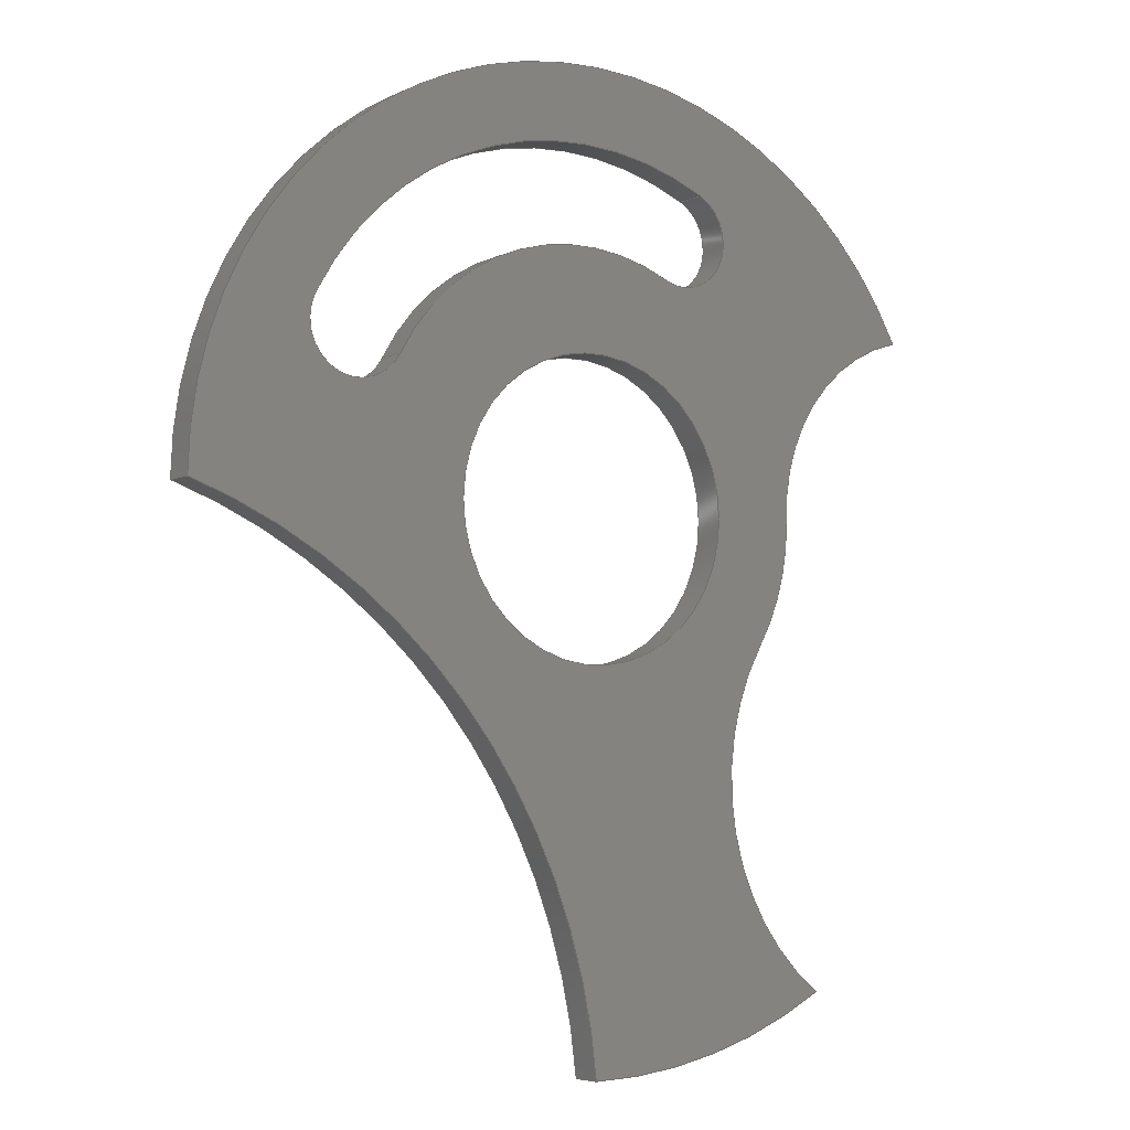
<metadata>
{"format":"step","ext":"step","renderer":"f3d","projection":"perspective","resolution":1024,"background":"white","views":[{"elev":-5.4,"azim":-34.9,"up":"+Z"}]}
</metadata>
<code>
ISO-10303-21;
DATA;
#1=MECHANICAL_DESIGN_GEOMETRIC_PRESENTATION_REPRESENTATION('',(#4),#441);
#2=SHAPE_REPRESENTATION_RELATIONSHIP('SRR','None',#448,#3);
#3=ADVANCED_BREP_SHAPE_REPRESENTATION('',(#5),#440);
#4=STYLED_ITEM('',(#457),#5);
#5=MANIFOLD_SOLID_BREP('Solid1',#231);
#6=FACE_BOUND('',#37,.T.);
#7=FACE_BOUND('',#38,.T.);
#8=FACE_BOUND('',#40,.T.);
#9=FACE_BOUND('',#41,.T.);
#10=PLANE('',#284);
#11=PLANE('',#285);
#12=FACE_OUTER_BOUND('',#25,.T.);
#13=FACE_OUTER_BOUND('',#26,.T.);
#14=FACE_OUTER_BOUND('',#27,.T.);
#15=FACE_OUTER_BOUND('',#28,.T.);
#16=FACE_OUTER_BOUND('',#29,.T.);
#17=FACE_OUTER_BOUND('',#30,.T.);
#18=FACE_OUTER_BOUND('',#31,.T.);
#19=FACE_OUTER_BOUND('',#32,.T.);
#20=FACE_OUTER_BOUND('',#33,.T.);
#21=FACE_OUTER_BOUND('',#34,.T.);
#22=FACE_OUTER_BOUND('',#35,.T.);
#23=FACE_OUTER_BOUND('',#36,.T.);
#24=FACE_OUTER_BOUND('',#39,.T.);
#25=EDGE_LOOP('',(#141,#142,#143,#144));
#26=EDGE_LOOP('',(#145,#146,#147,#148));
#27=EDGE_LOOP('',(#149,#150,#151,#152));
#28=EDGE_LOOP('',(#153,#154,#155,#156));
#29=EDGE_LOOP('',(#157,#158,#159,#160));
#30=EDGE_LOOP('',(#161,#162,#163,#164));
#31=EDGE_LOOP('',(#165,#166,#167,#168));
#32=EDGE_LOOP('',(#169,#170,#171,#172));
#33=EDGE_LOOP('',(#173,#174,#175,#176));
#34=EDGE_LOOP('',(#177,#178,#179,#180));
#35=EDGE_LOOP('',(#181,#182,#183,#184));
#36=EDGE_LOOP('',(#185,#186,#187,#188,#189,#190));
#37=EDGE_LOOP('',(#191,#192,#193,#194));
#38=EDGE_LOOP('',(#195));
#39=EDGE_LOOP('',(#196,#197,#198,#199,#200,#201));
#40=EDGE_LOOP('',(#202,#203,#204,#205));
#41=EDGE_LOOP('',(#206));
#42=LINE('',#375,#53);
#43=LINE('',#378,#54);
#44=LINE('',#383,#55);
#45=LINE('',#389,#56);
#46=LINE('',#398,#57);
#47=LINE('',#405,#58);
#48=LINE('',#408,#59);
#49=LINE('',#414,#60);
#50=LINE('',#420,#61);
#51=LINE('',#426,#62);
#52=LINE('',#432,#63);
#53=VECTOR('',#292,10);
#54=VECTOR('',#295,10);
#55=VECTOR('',#300,10);
#56=VECTOR('',#307,10);
#57=VECTOR('',#320,13.9);
#58=VECTOR('',#327,10);
#59=VECTOR('',#330,10);
#60=VECTOR('',#337,10);
#61=VECTOR('',#344,10);
#62=VECTOR('',#351,10);
#63=VECTOR('',#358,10);
#64=CIRCLE('',#252,21.57);
#65=CIRCLE('',#253,21.57);
#66=CIRCLE('',#255,4.638);
#67=CIRCLE('',#256,4.638);
#68=CIRCLE('',#258,30.85);
#69=CIRCLE('',#259,30.85);
#70=CIRCLE('',#261,4.638);
#71=CIRCLE('',#262,4.638);
#72=CIRCLE('',#264,13.9);
#73=CIRCLE('',#265,13.9);
#74=CIRCLE('',#267,21.9);
#75=CIRCLE('',#268,21.9);
#76=CIRCLE('',#270,18.11);
#77=CIRCLE('',#271,18.11);
#78=CIRCLE('',#273,40);
#79=CIRCLE('',#274,40);
#80=CIRCLE('',#276,57.96);
#81=CIRCLE('',#277,57.96);
#82=CIRCLE('',#279,50);
#83=CIRCLE('',#280,50);
#84=CIRCLE('',#282,23.96);
#85=CIRCLE('',#283,23.96);
#86=VERTEX_POINT('',#371);
#87=VERTEX_POINT('',#372);
#88=VERTEX_POINT('',#374);
#89=VERTEX_POINT('',#376);
#90=VERTEX_POINT('',#380);
#91=VERTEX_POINT('',#382);
#92=VERTEX_POINT('',#386);
#93=VERTEX_POINT('',#388);
#94=VERTEX_POINT('',#395);
#95=VERTEX_POINT('',#397);
#96=VERTEX_POINT('',#401);
#97=VERTEX_POINT('',#402);
#98=VERTEX_POINT('',#404);
#99=VERTEX_POINT('',#406);
#100=VERTEX_POINT('',#410);
#101=VERTEX_POINT('',#412);
#102=VERTEX_POINT('',#416);
#103=VERTEX_POINT('',#418);
#104=VERTEX_POINT('',#422);
#105=VERTEX_POINT('',#424);
#106=VERTEX_POINT('',#428);
#107=VERTEX_POINT('',#430);
#108=EDGE_CURVE('',#86,#87,#64,.T.);
#109=EDGE_CURVE('',#86,#88,#42,.T.);
#110=EDGE_CURVE('',#89,#88,#65,.T.);
#111=EDGE_CURVE('',#87,#89,#43,.T.);
#112=EDGE_CURVE('',#90,#86,#66,.T.);
#113=EDGE_CURVE('',#90,#91,#44,.T.);
#114=EDGE_CURVE('',#88,#91,#67,.T.);
#115=EDGE_CURVE('',#92,#90,#68,.T.);
#116=EDGE_CURVE('',#92,#93,#45,.T.);
#117=EDGE_CURVE('',#91,#93,#69,.T.);
#118=EDGE_CURVE('',#87,#92,#70,.T.);
#119=EDGE_CURVE('',#93,#89,#71,.T.);
#120=EDGE_CURVE('',#94,#94,#72,.T.);
#121=EDGE_CURVE('',#94,#95,#46,.T.);
#122=EDGE_CURVE('',#95,#95,#73,.T.);
#123=EDGE_CURVE('',#96,#97,#74,.T.);
#124=EDGE_CURVE('',#97,#98,#47,.T.);
#125=EDGE_CURVE('',#99,#98,#75,.T.);
#126=EDGE_CURVE('',#96,#99,#48,.T.);
#127=EDGE_CURVE('',#100,#96,#76,.T.);
#128=EDGE_CURVE('',#101,#99,#77,.T.);
#129=EDGE_CURVE('',#100,#101,#49,.T.);
#130=EDGE_CURVE('',#102,#100,#78,.T.);
#131=EDGE_CURVE('',#103,#101,#79,.T.);
#132=EDGE_CURVE('',#102,#103,#50,.T.);
#133=EDGE_CURVE('',#104,#102,#80,.T.);
#134=EDGE_CURVE('',#105,#103,#81,.T.);
#135=EDGE_CURVE('',#104,#105,#51,.T.);
#136=EDGE_CURVE('',#106,#104,#82,.T.);
#137=EDGE_CURVE('',#107,#105,#83,.T.);
#138=EDGE_CURVE('',#106,#107,#52,.T.);
#139=EDGE_CURVE('',#97,#106,#84,.T.);
#140=EDGE_CURVE('',#98,#107,#85,.T.);
#141=ORIENTED_EDGE('',*,*,#108,.F.);
#142=ORIENTED_EDGE('',*,*,#109,.T.);
#143=ORIENTED_EDGE('',*,*,#110,.F.);
#144=ORIENTED_EDGE('',*,*,#111,.F.);
#145=ORIENTED_EDGE('',*,*,#112,.F.);
#146=ORIENTED_EDGE('',*,*,#113,.T.);
#147=ORIENTED_EDGE('',*,*,#114,.F.);
#148=ORIENTED_EDGE('',*,*,#109,.F.);
#149=ORIENTED_EDGE('',*,*,#115,.F.);
#150=ORIENTED_EDGE('',*,*,#116,.T.);
#151=ORIENTED_EDGE('',*,*,#117,.F.);
#152=ORIENTED_EDGE('',*,*,#113,.F.);
#153=ORIENTED_EDGE('',*,*,#118,.F.);
#154=ORIENTED_EDGE('',*,*,#111,.T.);
#155=ORIENTED_EDGE('',*,*,#119,.F.);
#156=ORIENTED_EDGE('',*,*,#116,.F.);
#157=ORIENTED_EDGE('',*,*,#120,.F.);
#158=ORIENTED_EDGE('',*,*,#121,.T.);
#159=ORIENTED_EDGE('',*,*,#122,.T.);
#160=ORIENTED_EDGE('',*,*,#121,.F.);
#161=ORIENTED_EDGE('',*,*,#123,.T.);
#162=ORIENTED_EDGE('',*,*,#124,.T.);
#163=ORIENTED_EDGE('',*,*,#125,.F.);
#164=ORIENTED_EDGE('',*,*,#126,.F.);
#165=ORIENTED_EDGE('',*,*,#127,.T.);
#166=ORIENTED_EDGE('',*,*,#126,.T.);
#167=ORIENTED_EDGE('',*,*,#128,.F.);
#168=ORIENTED_EDGE('',*,*,#129,.F.);
#169=ORIENTED_EDGE('',*,*,#130,.T.);
#170=ORIENTED_EDGE('',*,*,#129,.T.);
#171=ORIENTED_EDGE('',*,*,#131,.F.);
#172=ORIENTED_EDGE('',*,*,#132,.F.);
#173=ORIENTED_EDGE('',*,*,#133,.T.);
#174=ORIENTED_EDGE('',*,*,#132,.T.);
#175=ORIENTED_EDGE('',*,*,#134,.F.);
#176=ORIENTED_EDGE('',*,*,#135,.F.);
#177=ORIENTED_EDGE('',*,*,#136,.T.);
#178=ORIENTED_EDGE('',*,*,#135,.T.);
#179=ORIENTED_EDGE('',*,*,#137,.F.);
#180=ORIENTED_EDGE('',*,*,#138,.F.);
#181=ORIENTED_EDGE('',*,*,#139,.T.);
#182=ORIENTED_EDGE('',*,*,#138,.T.);
#183=ORIENTED_EDGE('',*,*,#140,.F.);
#184=ORIENTED_EDGE('',*,*,#124,.F.);
#185=ORIENTED_EDGE('',*,*,#140,.T.);
#186=ORIENTED_EDGE('',*,*,#137,.T.);
#187=ORIENTED_EDGE('',*,*,#134,.T.);
#188=ORIENTED_EDGE('',*,*,#131,.T.);
#189=ORIENTED_EDGE('',*,*,#128,.T.);
#190=ORIENTED_EDGE('',*,*,#125,.T.);
#191=ORIENTED_EDGE('',*,*,#108,.T.);
#192=ORIENTED_EDGE('',*,*,#118,.T.);
#193=ORIENTED_EDGE('',*,*,#115,.T.);
#194=ORIENTED_EDGE('',*,*,#112,.T.);
#195=ORIENTED_EDGE('',*,*,#120,.T.);
#196=ORIENTED_EDGE('',*,*,#139,.F.);
#197=ORIENTED_EDGE('',*,*,#123,.F.);
#198=ORIENTED_EDGE('',*,*,#127,.F.);
#199=ORIENTED_EDGE('',*,*,#130,.F.);
#200=ORIENTED_EDGE('',*,*,#133,.F.);
#201=ORIENTED_EDGE('',*,*,#136,.F.);
#202=ORIENTED_EDGE('',*,*,#110,.T.);
#203=ORIENTED_EDGE('',*,*,#114,.T.);
#204=ORIENTED_EDGE('',*,*,#117,.T.);
#205=ORIENTED_EDGE('',*,*,#119,.T.);
#206=ORIENTED_EDGE('',*,*,#122,.F.);
#207=CYLINDRICAL_SURFACE('',#251,21.57);
#208=CYLINDRICAL_SURFACE('',#254,4.638);
#209=CYLINDRICAL_SURFACE('',#257,30.85);
#210=CYLINDRICAL_SURFACE('',#260,4.638);
#211=CYLINDRICAL_SURFACE('',#263,13.9);
#212=CYLINDRICAL_SURFACE('',#266,21.9);
#213=CYLINDRICAL_SURFACE('',#269,18.11);
#214=CYLINDRICAL_SURFACE('',#272,40);
#215=CYLINDRICAL_SURFACE('',#275,57.96);
#216=CYLINDRICAL_SURFACE('',#278,50);
#217=CYLINDRICAL_SURFACE('',#281,23.96);
#218=ADVANCED_FACE('',(#12),#207,.T.);
#219=ADVANCED_FACE('',(#13),#208,.F.);
#220=ADVANCED_FACE('',(#14),#209,.F.);
#221=ADVANCED_FACE('',(#15),#210,.F.);
#222=ADVANCED_FACE('',(#16),#211,.F.);
#223=ADVANCED_FACE('',(#17),#212,.T.);
#224=ADVANCED_FACE('',(#18),#213,.F.);
#225=ADVANCED_FACE('',(#19),#214,.T.);
#226=ADVANCED_FACE('',(#20),#215,.F.);
#227=ADVANCED_FACE('',(#21),#216,.T.);
#228=ADVANCED_FACE('',(#22),#217,.F.);
#229=ADVANCED_FACE('',(#23,#6,#7),#10,.T.);
#230=ADVANCED_FACE('',(#24,#8,#9),#11,.F.);
#231=CLOSED_SHELL('',(#218,#219,#220,#221,#222,#223,#224,#225,#226,#227,
#228,#229,#230));
#232=DERIVED_UNIT_ELEMENT(#234,1);
#233=DERIVED_UNIT_ELEMENT(#443,3);
#234=(
MASS_UNIT()
NAMED_UNIT(*)
SI_UNIT($,.GRAM.)
);
#235=DERIVED_UNIT((#232,#233));
#236=MEASURE_REPRESENTATION_ITEM('density measure',
POSITIVE_RATIO_MEASURE(4.51),#235);
#237=PROPERTY_DEFINITION_REPRESENTATION(#242,#239);
#238=PROPERTY_DEFINITION_REPRESENTATION(#243,#240);
#239=REPRESENTATION('material name',(#241),#440);
#240=REPRESENTATION('density',(#236),#440);
#241=DESCRIPTIVE_REPRESENTATION_ITEM('Titanium','Titanium');
#242=PROPERTY_DEFINITION('material property','material name',#450);
#243=PROPERTY_DEFINITION('material property','density of part',#450);
#244=DATE_TIME_ROLE('creation_date');
#245=APPLIED_DATE_AND_TIME_ASSIGNMENT(#246,#244,(#450));
#246=DATE_AND_TIME(#247,#248);
#247=CALENDAR_DATE(2023,25,11);
#248=LOCAL_TIME(22,6,17,#249);
#249=COORDINATED_UNIVERSAL_TIME_OFFSET(0,0,.BEHIND.);
#250=AXIS2_PLACEMENT_3D('placement',#369,#286,#287);
#251=AXIS2_PLACEMENT_3D('',#370,#288,#289);
#252=AXIS2_PLACEMENT_3D('',#373,#290,#291);
#253=AXIS2_PLACEMENT_3D('',#377,#293,#294);
#254=AXIS2_PLACEMENT_3D('',#379,#296,#297);
#255=AXIS2_PLACEMENT_3D('',#381,#298,#299);
#256=AXIS2_PLACEMENT_3D('',#384,#301,#302);
#257=AXIS2_PLACEMENT_3D('',#385,#303,#304);
#258=AXIS2_PLACEMENT_3D('',#387,#305,#306);
#259=AXIS2_PLACEMENT_3D('',#390,#308,#309);
#260=AXIS2_PLACEMENT_3D('',#391,#310,#311);
#261=AXIS2_PLACEMENT_3D('',#392,#312,#313);
#262=AXIS2_PLACEMENT_3D('',#393,#314,#315);
#263=AXIS2_PLACEMENT_3D('',#394,#316,#317);
#264=AXIS2_PLACEMENT_3D('',#396,#318,#319);
#265=AXIS2_PLACEMENT_3D('',#399,#321,#322);
#266=AXIS2_PLACEMENT_3D('',#400,#323,#324);
#267=AXIS2_PLACEMENT_3D('',#403,#325,#326);
#268=AXIS2_PLACEMENT_3D('',#407,#328,#329);
#269=AXIS2_PLACEMENT_3D('',#409,#331,#332);
#270=AXIS2_PLACEMENT_3D('',#411,#333,#334);
#271=AXIS2_PLACEMENT_3D('',#413,#335,#336);
#272=AXIS2_PLACEMENT_3D('',#415,#338,#339);
#273=AXIS2_PLACEMENT_3D('',#417,#340,#341);
#274=AXIS2_PLACEMENT_3D('',#419,#342,#343);
#275=AXIS2_PLACEMENT_3D('',#421,#345,#346);
#276=AXIS2_PLACEMENT_3D('',#423,#347,#348);
#277=AXIS2_PLACEMENT_3D('',#425,#349,#350);
#278=AXIS2_PLACEMENT_3D('',#427,#352,#353);
#279=AXIS2_PLACEMENT_3D('',#429,#354,#355);
#280=AXIS2_PLACEMENT_3D('',#431,#356,#357);
#281=AXIS2_PLACEMENT_3D('',#433,#359,#360);
#282=AXIS2_PLACEMENT_3D('',#434,#361,#362);
#283=AXIS2_PLACEMENT_3D('',#435,#363,#364);
#284=AXIS2_PLACEMENT_3D('',#436,#365,#366);
#285=AXIS2_PLACEMENT_3D('',#437,#367,#368);
#286=DIRECTION('axis',(0,0,1));
#287=DIRECTION('refdir',(1,0,0));
#288=DIRECTION('center_axis',(0,-1,0));
#289=DIRECTION('ref_axis',(0.8867,0,-0.4624));
#290=DIRECTION('center_axis',(0,1,0));
#291=DIRECTION('ref_axis',(0.8867,0,-0.4624));
#292=DIRECTION('',(0,-1,0));
#293=DIRECTION('center_axis',(0,-1,0));
#294=DIRECTION('ref_axis',(0.8867,0,-0.4624));
#295=DIRECTION('',(0,-1,0));
#296=DIRECTION('center_axis',(0,-1,0));
#297=DIRECTION('ref_axis',(0.8867,0,-0.4624));
#298=DIRECTION('center_axis',(0,-1,0));
#299=DIRECTION('ref_axis',(0.8867,0,-0.4624));
#300=DIRECTION('',(0,-1,0));
#301=DIRECTION('center_axis',(0,1,0));
#302=DIRECTION('ref_axis',(0.8867,0,-0.4624));
#303=DIRECTION('center_axis',(0,-1,0));
#304=DIRECTION('ref_axis',(-0.8867,0,0.4624));
#305=DIRECTION('center_axis',(0,-1,0));
#306=DIRECTION('ref_axis',(-0.8867,0,0.4624));
#307=DIRECTION('',(0,-1,0));
#308=DIRECTION('center_axis',(0,1,0));
#309=DIRECTION('ref_axis',(-0.8867,0,0.4624));
#310=DIRECTION('center_axis',(0,-1,0));
#311=DIRECTION('ref_axis',(0.4228,0,0.9062));
#312=DIRECTION('center_axis',(0,-1,0));
#313=DIRECTION('ref_axis',(0.4228,0,0.9062));
#314=DIRECTION('center_axis',(0,1,0));
#315=DIRECTION('ref_axis',(0.4228,0,0.9062));
#316=DIRECTION('center_axis',(0,1,0));
#317=DIRECTION('ref_axis',(1,0,0));
#318=DIRECTION('center_axis',(0,-1,0));
#319=DIRECTION('ref_axis',(1,0,0));
#320=DIRECTION('',(0,-1,0));
#321=DIRECTION('center_axis',(0,-1,0));
#322=DIRECTION('ref_axis',(1,0,0));
#323=DIRECTION('center_axis',(0,1,0));
#324=DIRECTION('ref_axis',(-1,0,0));
#325=DIRECTION('center_axis',(0,1,0));
#326=DIRECTION('ref_axis',(-1,0,0));
#327=DIRECTION('',(0,1,0));
#328=DIRECTION('center_axis',(0,1,0));
#329=DIRECTION('ref_axis',(-1,0,0));
#330=DIRECTION('',(0,1,0));
#331=DIRECTION('center_axis',(0,1,0));
#332=DIRECTION('ref_axis',(0.9987,0,0.05007));
#333=DIRECTION('center_axis',(0,-1,0));
#334=DIRECTION('ref_axis',(0.9987,0,0.05007));
#335=DIRECTION('center_axis',(0,-1,0));
#336=DIRECTION('ref_axis',(0.9987,0,0.05007));
#337=DIRECTION('',(0,1,0));
#338=DIRECTION('center_axis',(0,1,0));
#339=DIRECTION('ref_axis',(-1,0,0));
#340=DIRECTION('center_axis',(0,1,0));
#341=DIRECTION('ref_axis',(-1,0,0));
#342=DIRECTION('center_axis',(0,1,0));
#343=DIRECTION('ref_axis',(-1,0,0));
#344=DIRECTION('',(0,1,0));
#345=DIRECTION('center_axis',(0,1,0));
#346=DIRECTION('ref_axis',(-0.3059,0,-0.9521));
#347=DIRECTION('center_axis',(0,-1,0));
#348=DIRECTION('ref_axis',(-0.3059,0,-0.9521));
#349=DIRECTION('center_axis',(0,-1,0));
#350=DIRECTION('ref_axis',(-0.3059,0,-0.9521));
#351=DIRECTION('',(0,1,0));
#352=DIRECTION('center_axis',(0,1,0));
#353=DIRECTION('ref_axis',(-1,0,0));
#354=DIRECTION('center_axis',(0,1,0));
#355=DIRECTION('ref_axis',(-1,0,0));
#356=DIRECTION('center_axis',(0,1,0));
#357=DIRECTION('ref_axis',(-1,0,0));
#358=DIRECTION('',(0,1,0));
#359=DIRECTION('center_axis',(0,1,0));
#360=DIRECTION('ref_axis',(0.589,0,0.8081));
#361=DIRECTION('center_axis',(0,-1,0));
#362=DIRECTION('ref_axis',(0.589,0,0.8081));
#363=DIRECTION('center_axis',(0,-1,0));
#364=DIRECTION('ref_axis',(0.589,0,0.8081));
#365=DIRECTION('center_axis',(0,1,0));
#366=DIRECTION('ref_axis',(0,0,1));
#367=DIRECTION('center_axis',(0,1,0));
#368=DIRECTION('ref_axis',(0,0,1));
#369=CARTESIAN_POINT('',(0,0,0));
#370=CARTESIAN_POINT('Origin',(-1.135,3,1.922));
#371=CARTESIAN_POINT('',(-20.26,3,11.9));
#372=CARTESIAN_POINT('',(7.986,3,21.47));
#373=CARTESIAN_POINT('Origin',(-1.135,3,1.922));
#374=CARTESIAN_POINT('',(-20.26,0,11.9));
#375=CARTESIAN_POINT('',(-20.26,3,11.9));
#376=CARTESIAN_POINT('',(7.986,0,21.47));
#377=CARTESIAN_POINT('Origin',(-1.135,0,1.922));
#378=CARTESIAN_POINT('',(7.986,3,21.47));
#379=CARTESIAN_POINT('Origin',(-24.37,3,14.04));
#380=CARTESIAN_POINT('',(-28.49,3,16.19));
#381=CARTESIAN_POINT('Origin',(-24.37,3,14.04));
#382=CARTESIAN_POINT('',(-28.49,0,16.19));
#383=CARTESIAN_POINT('',(-28.49,3,16.19));
#384=CARTESIAN_POINT('Origin',(-24.37,0,14.04));
#385=CARTESIAN_POINT('Origin',(-1.135,3,1.922));
#386=CARTESIAN_POINT('',(11.91,3,29.88));
#387=CARTESIAN_POINT('Origin',(-1.135,3,1.922));
#388=CARTESIAN_POINT('',(11.91,0,29.88));
#389=CARTESIAN_POINT('',(11.91,3,29.88));
#390=CARTESIAN_POINT('Origin',(-1.135,0,1.922));
#391=CARTESIAN_POINT('Origin',(9.948,3,25.67));
#392=CARTESIAN_POINT('Origin',(9.948,3,25.67));
#393=CARTESIAN_POINT('Origin',(9.948,0,25.67));
#394=CARTESIAN_POINT('Origin',(0,0,0));
#395=CARTESIAN_POINT('',(-13.9,3,2.22e-15));
#396=CARTESIAN_POINT('Origin',(0,3,0));
#397=CARTESIAN_POINT('',(-13.9,0,1.702e-15));
#398=CARTESIAN_POINT('',(-13.9,0,1.702e-15));
#399=CARTESIAN_POINT('Origin',(0,0,0));
#400=CARTESIAN_POINT('Origin',(0,0,0));
#401=CARTESIAN_POINT('',(21.9,0,0));
#402=CARTESIAN_POINT('',(18.68,0,-11.43));
#403=CARTESIAN_POINT('Origin',(0,0,0));
#404=CARTESIAN_POINT('',(18.68,3,-11.43));
#405=CARTESIAN_POINT('',(18.68,0,-11.43));
#406=CARTESIAN_POINT('',(21.9,3,0));
#407=CARTESIAN_POINT('Origin',(0,3,0));
#408=CARTESIAN_POINT('',(21.9,0,0));
#409=CARTESIAN_POINT('Origin',(39.99,0,0.907));
#410=CARTESIAN_POINT('',(35.49,0,18.45));
#411=CARTESIAN_POINT('Origin',(39.99,0,0.907));
#412=CARTESIAN_POINT('',(35.49,3,18.45));
#413=CARTESIAN_POINT('Origin',(39.99,3,0.907));
#414=CARTESIAN_POINT('',(35.49,0,18.45));
#415=CARTESIAN_POINT('Origin',(0,0,0));
#416=CARTESIAN_POINT('',(-40,0,0));
#417=CARTESIAN_POINT('Origin',(0,0,0));
#418=CARTESIAN_POINT('',(-40,3,0));
#419=CARTESIAN_POINT('Origin',(0,3,0));
#420=CARTESIAN_POINT('',(-40,0,0));
#421=CARTESIAN_POINT('Origin',(-57.73,0,-55.18));
#422=CARTESIAN_POINT('',(0,0,-50));
#423=CARTESIAN_POINT('Origin',(-57.73,0,-55.18));
#424=CARTESIAN_POINT('',(0,3,-50));
#425=CARTESIAN_POINT('Origin',(-57.73,3,-55.18));
#426=CARTESIAN_POINT('',(0,0,-50));
#427=CARTESIAN_POINT('Origin',(0,0,0));
#428=CARTESIAN_POINT('',(25,0,-43.3));
#429=CARTESIAN_POINT('Origin',(0,0,0));
#430=CARTESIAN_POINT('',(25,3,-43.3));
#431=CARTESIAN_POINT('Origin',(0,3,0));
#432=CARTESIAN_POINT('',(25,0,-43.3));
#433=CARTESIAN_POINT('Origin',(39.11,0,-23.94));
#434=CARTESIAN_POINT('Origin',(39.11,0,-23.94));
#435=CARTESIAN_POINT('Origin',(39.11,3,-23.94));
#436=CARTESIAN_POINT('Origin',(12.5,3,-42.81));
#437=CARTESIAN_POINT('Origin',(12.5,0,-42.81));
#438=UNCERTAINTY_MEASURE_WITH_UNIT(LENGTH_MEASURE(0.01),#442,
'DISTANCE_ACCURACY_VALUE',
'Maximum model space distance between geometric entities at asserted c
onnectivities');
#439=UNCERTAINTY_MEASURE_WITH_UNIT(LENGTH_MEASURE(0.01),#442,
'DISTANCE_ACCURACY_VALUE',
'Maximum model space distance between geometric entities at asserted c
onnectivities');
#440=(
GEOMETRIC_REPRESENTATION_CONTEXT(3)
GLOBAL_UNCERTAINTY_ASSIGNED_CONTEXT((#438))
GLOBAL_UNIT_ASSIGNED_CONTEXT((#442,#444,#445))
REPRESENTATION_CONTEXT('','3D')
);
#441=(
GEOMETRIC_REPRESENTATION_CONTEXT(3)
GLOBAL_UNCERTAINTY_ASSIGNED_CONTEXT((#439))
GLOBAL_UNIT_ASSIGNED_CONTEXT((#442,#444,#445))
REPRESENTATION_CONTEXT('','3D')
);
#442=(
LENGTH_UNIT()
NAMED_UNIT(*)
SI_UNIT(.MILLI.,.METRE.)
);
#443=(
LENGTH_UNIT()
NAMED_UNIT(*)
SI_UNIT(.CENTI.,.METRE.)
);
#444=(
NAMED_UNIT(*)
PLANE_ANGLE_UNIT()
SI_UNIT($,.RADIAN.)
);
#445=(
NAMED_UNIT(*)
SI_UNIT($,.STERADIAN.)
SOLID_ANGLE_UNIT()
);
#446=SHAPE_DEFINITION_REPRESENTATION(#447,#448);
#447=PRODUCT_DEFINITION_SHAPE('',$,#450);
#448=SHAPE_REPRESENTATION('',(#250),#440);
#449=PRODUCT_DEFINITION_CONTEXT('part definition',#454,'design');
#450=PRODUCT_DEFINITION('WeaponV1','WeaponV1',#451,#449);
#451=PRODUCT_DEFINITION_FORMATION('',$,#456);
#452=PRODUCT_RELATED_PRODUCT_CATEGORY('WeaponV1','WeaponV1',(#456));
#453=APPLICATION_PROTOCOL_DEFINITION('international standard',
'automotive_design',2009,#454);
#454=APPLICATION_CONTEXT(
'Core Data for Automotive Mechanical Design Process');
#455=PRODUCT_CONTEXT('part definition',#454,'mechanical');
#456=PRODUCT('WeaponV1','WeaponV1',$,(#455));
#457=PRESENTATION_STYLE_ASSIGNMENT((#458));
#458=SURFACE_STYLE_USAGE(.BOTH.,#461);
#459=SURFACE_STYLE_RENDERING_WITH_PROPERTIES($,#465,(#460));
#460=SURFACE_STYLE_TRANSPARENT(0);
#461=SURFACE_SIDE_STYLE('',(#462,#459));
#462=SURFACE_STYLE_FILL_AREA(#463);
#463=FILL_AREA_STYLE('',(#464));
#464=FILL_AREA_STYLE_COLOUR('',#465);
#465=COLOUR_RGB('',1,0.9843,0.9412);
ENDSEC;
END-ISO-10303-21;

</code>
